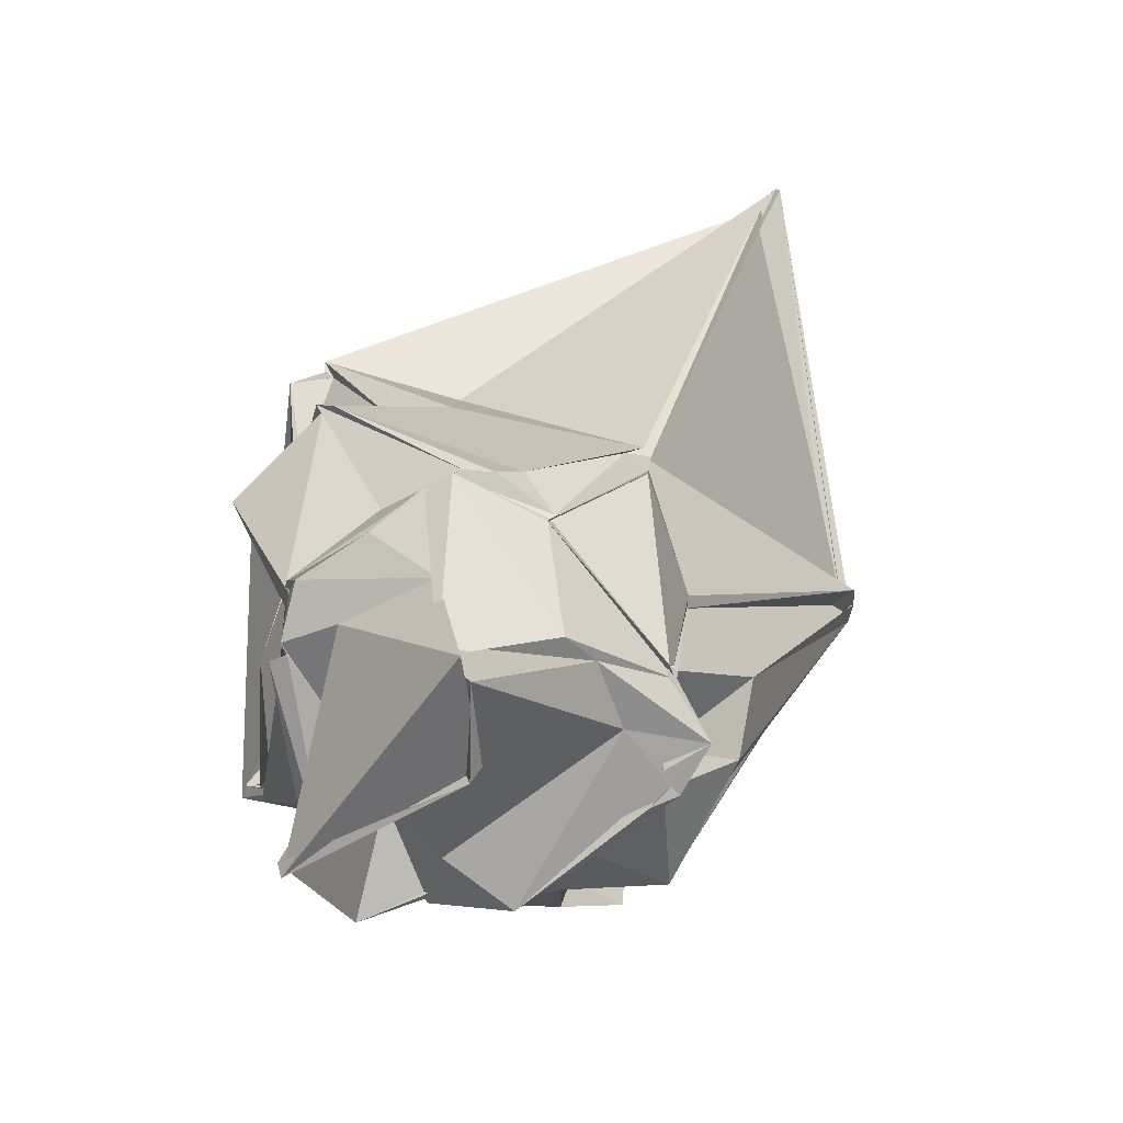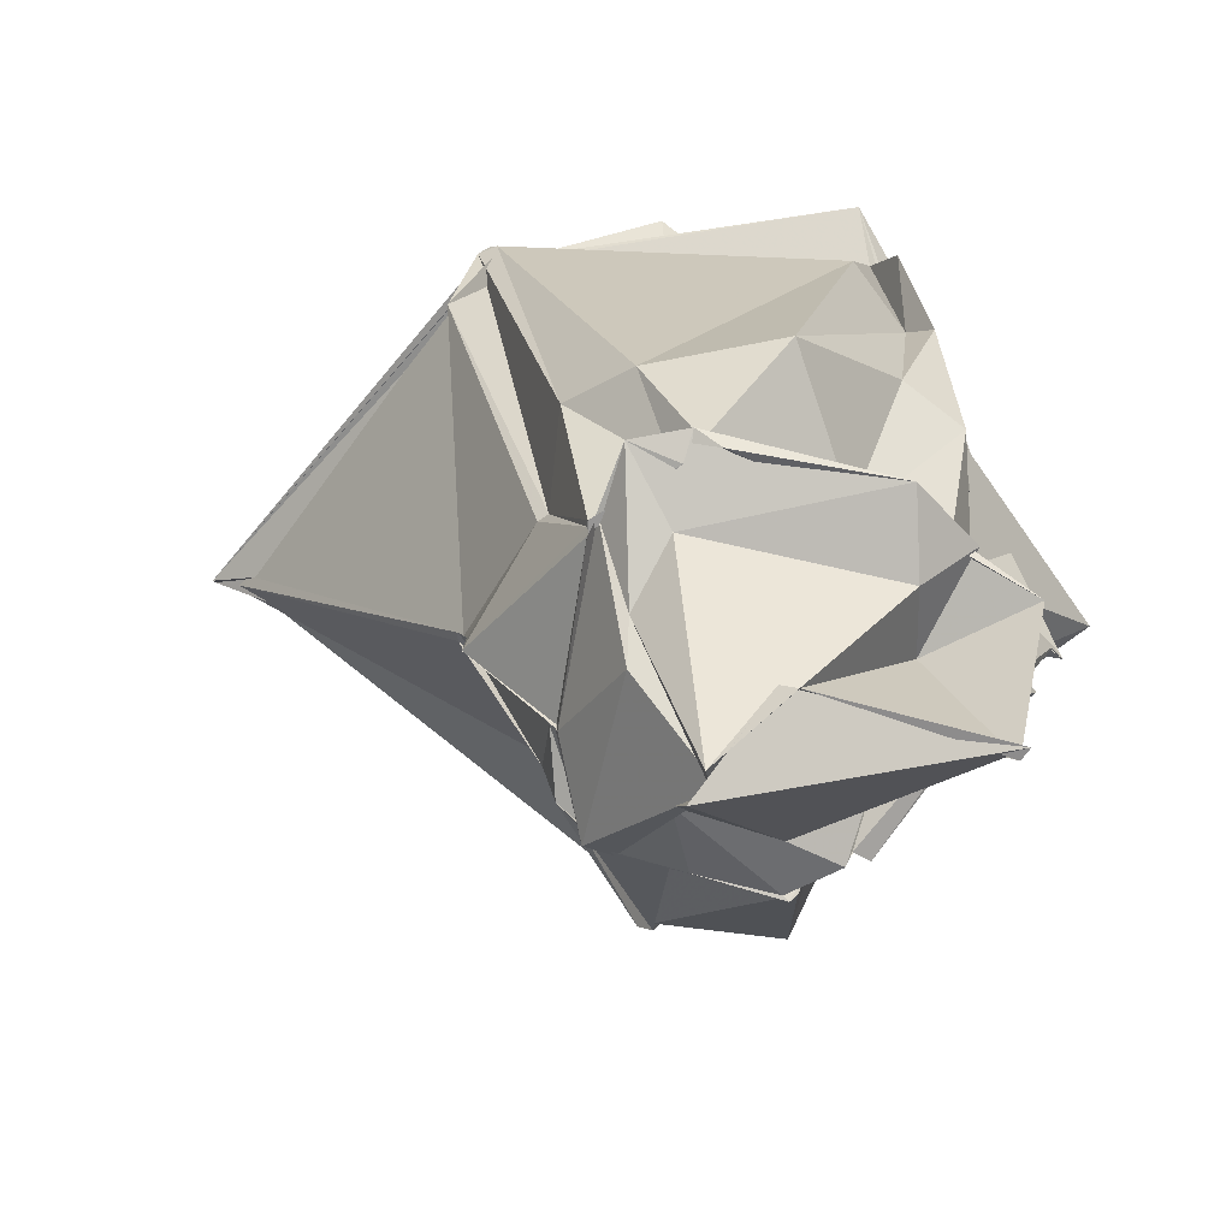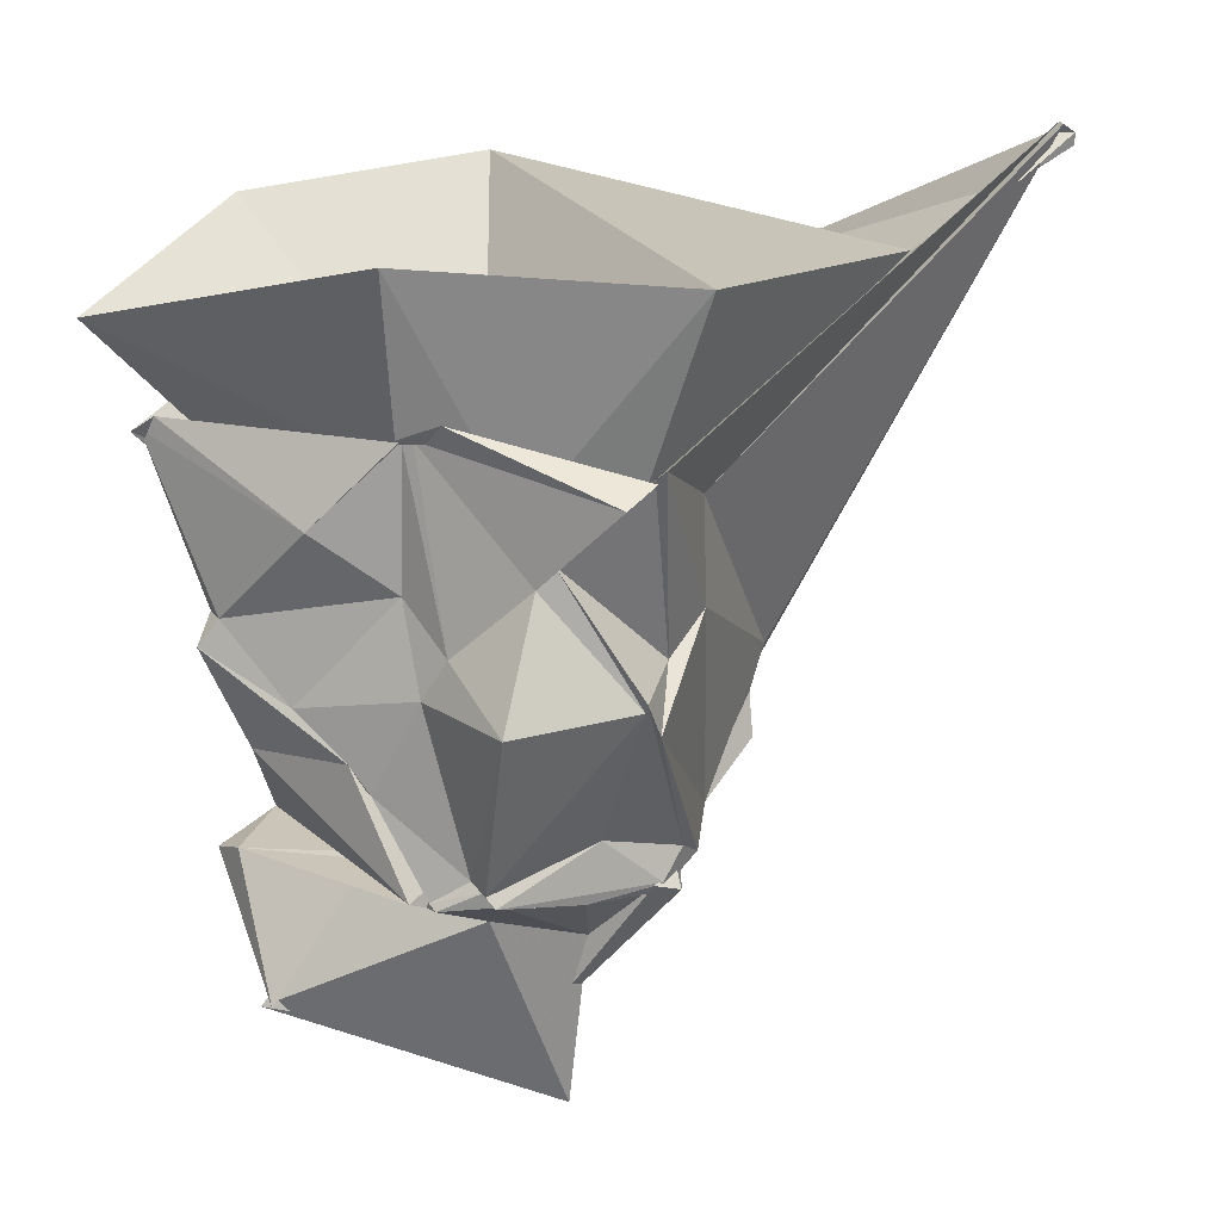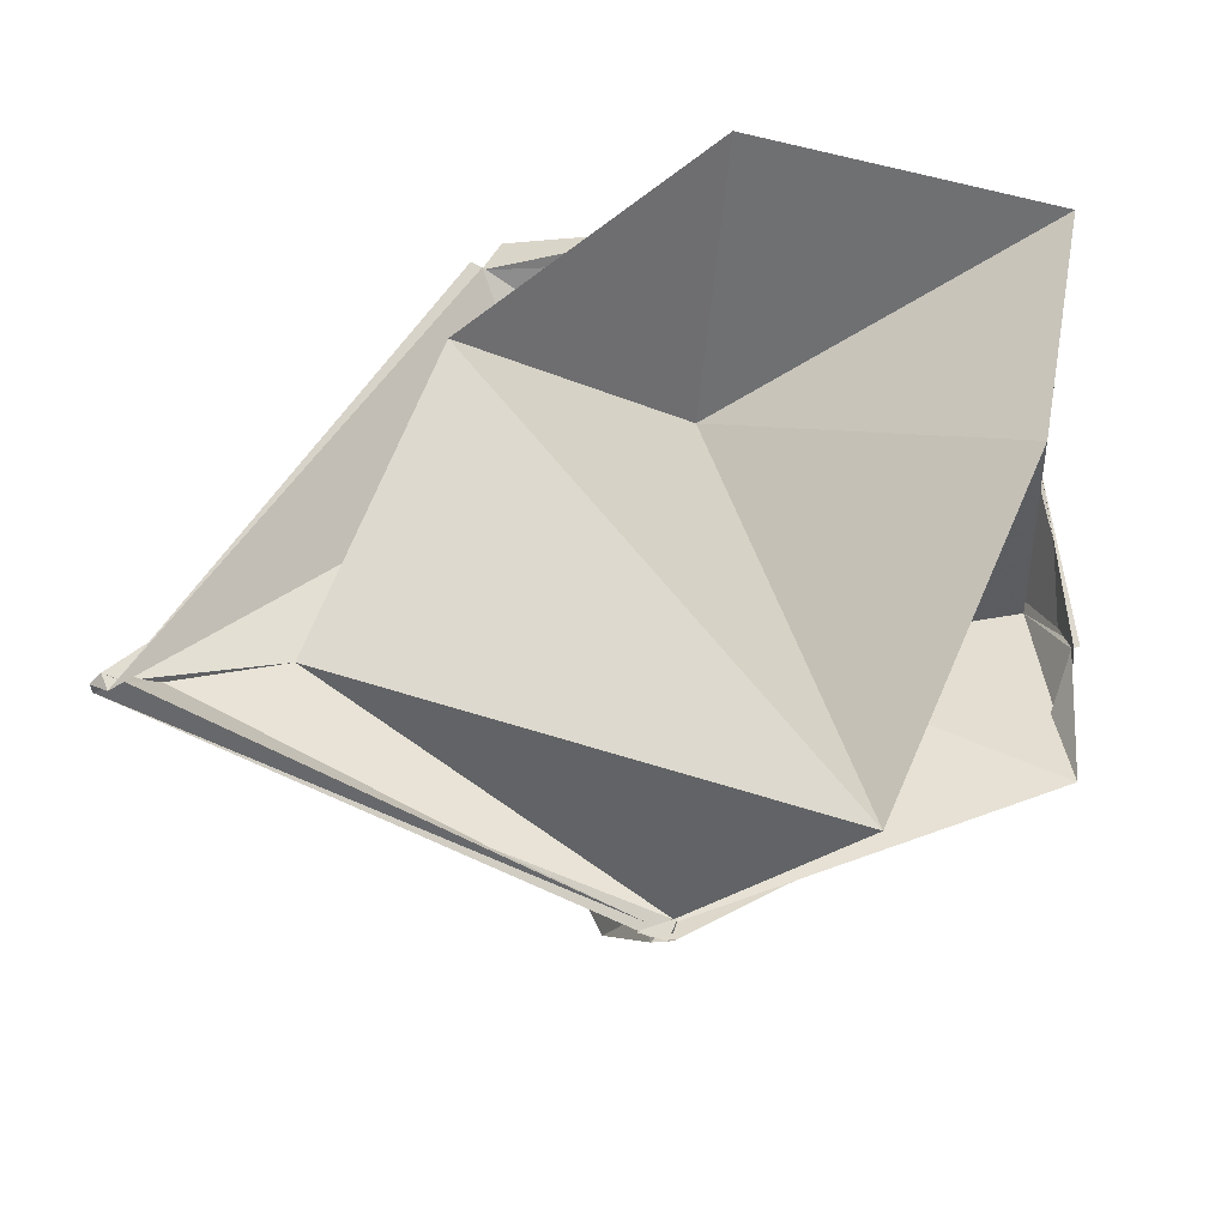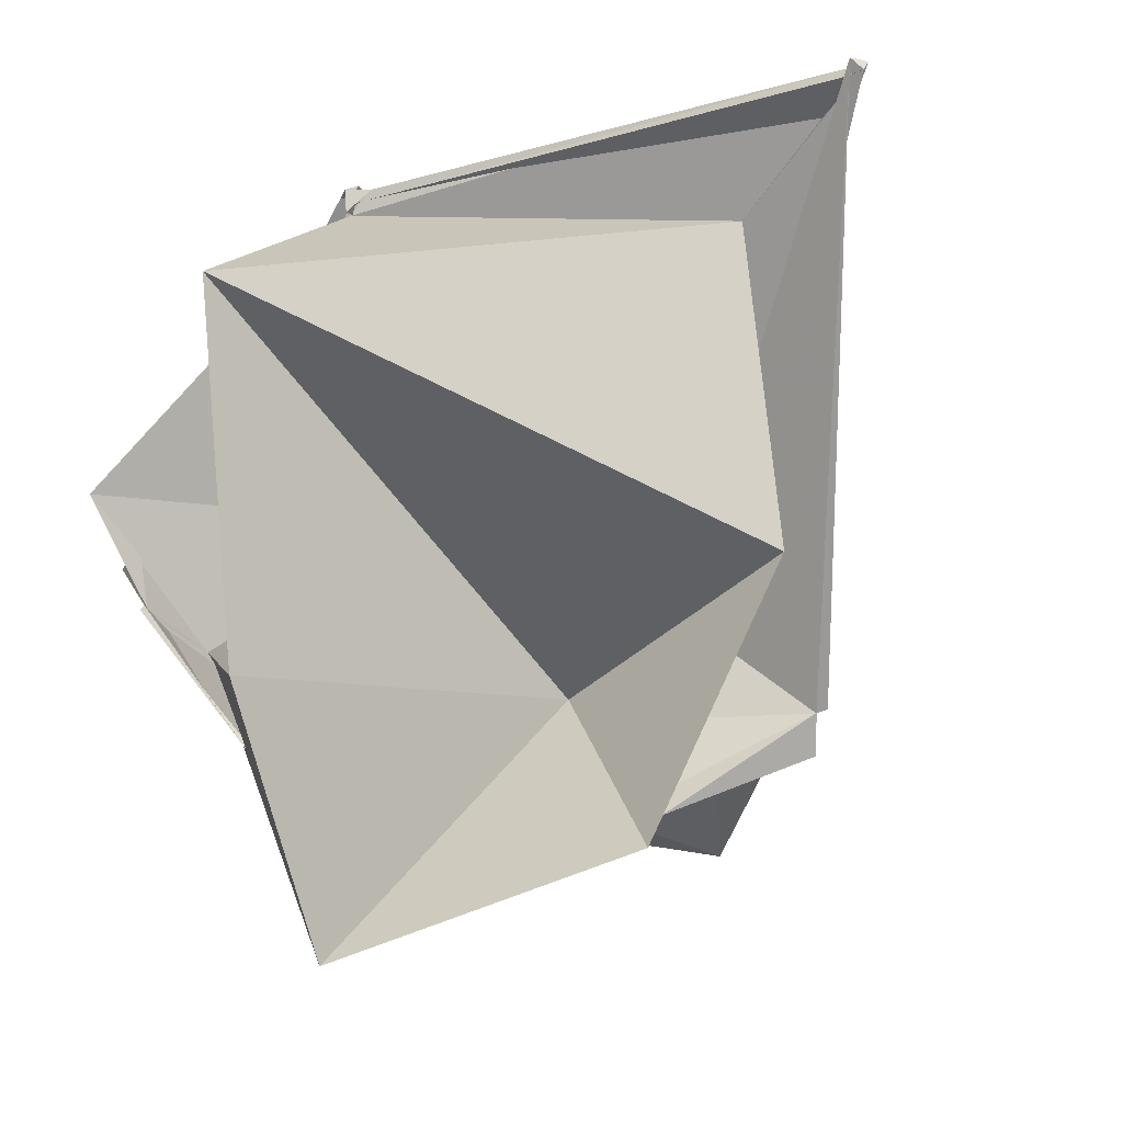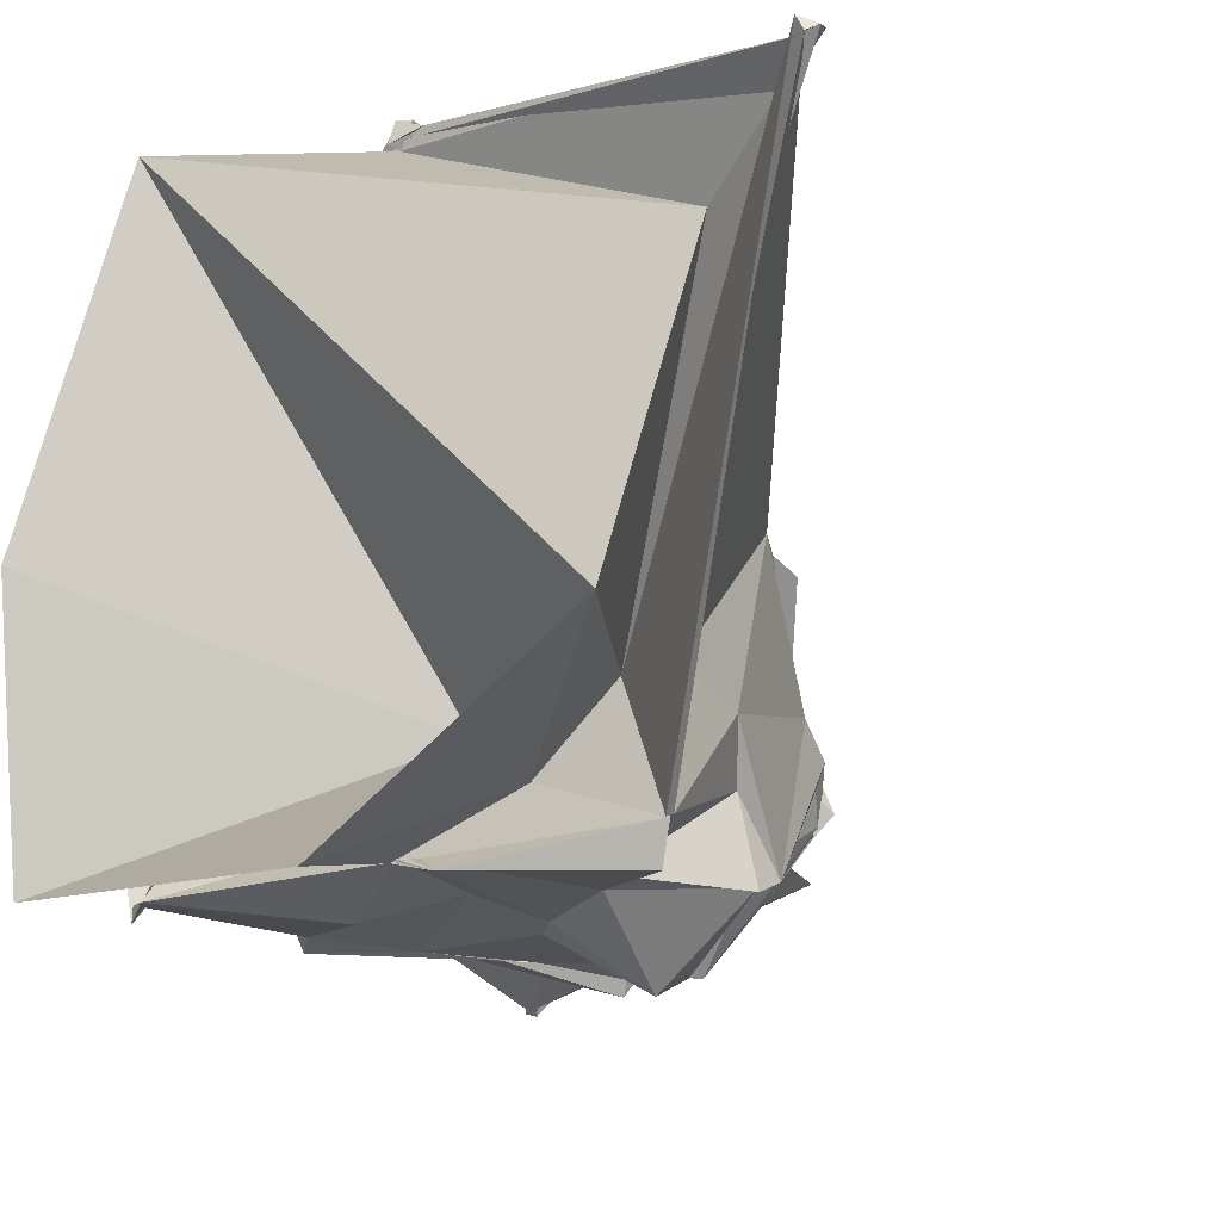
<metadata>
{"format":"obj","ext":"obj","renderer":"f3d","projection":"perspective","resolution":1024,"background":"white","views":[{"elev":-79.6,"azim":79.5,"up":"+Z"},{"elev":-79.4,"azim":-149.7,"up":"+Z"},{"elev":8.7,"azim":17.4,"up":"+Z"},{"elev":76.0,"azim":-178.2,"up":"+Z"},{"elev":74.5,"azim":-26.9,"up":"+Z"},{"elev":-27.5,"azim":27.1,"up":"+Y"}]}
</metadata>
<code>
v -2.195 -0.9055 0.2286
v -2.501 -0.2727 -2.837
v -1.002 -0.7861 0.3472
v 0.5682 1.052 2.289
v 0.4685 1.08 2.238
v -2.126 2.043 1.235
v -2.149 1.97 1.321
v -2.099 2.091 1.334
v -1.945 2.037 1.236
v -4.013 0.8733 0.8482
v -4.171 0.8767 0.555
v -4.134 0.4861 1.011
v -3.968 -0.5324 0.9484
v -3.523 -0.9055 0.5707
v -3.679 -1.03 0.2068
v -3.846 -1.648 0.6863
v -2.874 -1.745 0.1797
v -2.357 -1.676 0.6626
v -2.29 -1.689 0.6705
v -1.097 -1.867 0.3649
v -1.026 -1.609 0.4946
v -0.9419 -1.684 0.5533
v -0.9624 0.3695 -0.6293
v -0.9955 0.4224 -0.6951
v -1.01 0.3842 -0.6748
v -1.772 1.955 0.4594
v -2.015 2.094 1.298
v -2.14 2.076 1.282
v -3.922 1 0.3154
v -3.979 0.4915 0.2981
v -4.123 0.4467 0.1184
v -3.986 0.09173 0.5817
v -3.549 -0.6247 -0.3343
v -3.501 -0.9034 -0.7508
v -3.559 -1.437 -0.2989
v -3.468 -1.53 -0.325
v -2.42 -1.541 -0.1608
v -2.133 -1.633 -0.467
v -1.629 -1.703 -0.07289
v -1.531 -1.69 0.05724
v -1.098 -1.12 -0.4906
v -0.978 -0.8249 -0.252
v -1.012 0.2649 -0.6384
v -1.058 0.4039 -0.9211
v -1.726 0.7748 -1.046
v -1.801 0.779 -1.056
v -2.151 1.255 -1.006
v -2.612 1.244 -1.228
v -3.408 0.9717 -1.332
v -3.801 0.3831 -0.5566
v -3.97 -0.03012 -0.5654
v -3.526 -0.8369 -0.8511
v -3.568 -0.6445 -1.096
v -3.51 -0.8622 -0.8394
v -3.595 -1.54 -0.4843
v -3.062 -1.52 -0.7903
v -2.302 -1.589 -0.6995
v -1.708 -1.994 -0.8011
v -1.09 -1.561 -0.6985
v -1.061 -1.61 -0.6458
v -1.024 -1.498 -0.8297
v -1.119 -0.3243 -1.423
v -1.283 -0.06545 -1.61
v -1.034 0.3942 -1.183
v -2.002 0.7101 -1.767
v -2.026 0.7381 -1.781
v -2.534 0.7314 -1.624
v -2.738 0.796 -1.741
v -3.203 -0.03642 -1.348
v -3.156 0.005835 -1.439
v -3.532 -0.4593 -1.275
v -3.567 -0.9034 -0.8768
v -3.518 -0.5924 -1.248
v -3.4 -1.29 -1.069
v -2.74 -1.528 -1.074
v -2.621 -1.503 -1.239
v -2.077 -1.464 -1.672
v -1.969 -1.535 -1.733
v -1.472 -1.088 -1.492
v -1.143 -0.6688 -1.588
v -1.114 -0.4817 -1.658
v -1.297 -0.107 -1.641
v -1.329 -0.1251 -1.651
v -1.988 0.6788 -1.855
v -1.997 0.6781 -1.769
v -2.595 0.7554 -1.881
v -2.627 0.863 -1.825
v -2.816 0.7224 -1.898
v -3.387 -0.1351 -1.657
v -3.547 -0.1719 -1.692
v -3.539 -0.2254 -1.523
v -3.545 -0.3036 -1.637
v -3.624 -0.4901 -1.572
v -2.394 -1.552 -1.801
v -2.31 -1.389 -1.709
v -2.31 -1.474 -1.804
v -1.982 -1.507 -1.711
v -1.916 -1.529 -1.797
v -1.216 -0.7981 -1.77
v -1.227 -0.7911 -1.82
v -1.185 -0.6598 -1.714
v -1.318 -0.1324 -1.681
v 0.5302 1.142 2.304
v 0.6272 1.1 2.242
v 0.6223 1.123 2.172
v -1.957 2.039 1.297
v -2.023 2.031 1.267
v -4.138 1.19 1.071
v -4.128 0.4773 0.9628
v -4.166 0.4756 1.01
v -3.941 -0.5285 0.9412
v -3.854 -1.744 0.6784
v -3.749 -1.675 0.7566
v -2.371 -1.688 0.6564
v -2.085 -1.827 0.7625
v -0.9952 -1.663 0.4834
v -1.003 -1.669 0.5118
v -1.388 -0.7257 0.2079
v -0.2419 0.8152 1.585
v -2.128 1.969 1.243
v -2.516 0.4181 0.3356
v -3.939 0.2008 0.5785
v -3.932 0.1194 0.566
v -3.522 -0.8685 0.3303
v -2.188 -1.338 0.3356
v -2.386 -1.696 0.6666
v -1.881 -1.199 0.2143
v -0.9008 -0.9356 1.42
v -3.068 1.658 2.161
v -3.871 -0.3279 1.914
v -4.118 -1.796 1.27
v -2.32 -2.057 1.555
v -1.326 -0.1439 -1.727
v -2.082 0.7323 -1.758
v -2.399 1.003 -1.826
v -2.733 0.8826 -1.83
v -3.569 0.07763 -1.86
v -3.689 -0.4221 -1.62
v -3.635 -0.3866 -1.62
v -3.839 -0.8087 -1.752
v -3.632 -0.9944 -1.705
v -2.335 -1.449 -1.836
v -2.265 -1.501 -1.843
v -1.903 -1.482 -1.794
v -1.549 -1.12 -1.842
v -1.251 -0.8585 -1.778
v -1.137 -0.7171 -1.823
v -1.854 0.05137 -2.244
v -1.989 0.2588 -2.086
v -2.38 0.4884 -1.943
v -3.32 -0.3886 -1.902
v -3.119 -0.77 -1.64
v -3.32 -1.27 -2.526
v -2.816 -1.019 -1.666
v -2.074 -1.194 -1.955
v -1.678 -0.6945 -2.125
v -1.991 -0.6126 -2.681
v -1.937 -0.6841 -2.647
v -2.009 -0.4165 -3.046
v -2.584 -0.3224 -2.915
v -3.4 -1.237 -2.532
v -1.857 -0.492 -3.164
f 3 23 4
f 4 23 24
f 4 24 5
f 5 24 25
f 5 25 6
f 6 25 26
f 6 26 7
f 7 26 27
f 7 27 8
f 8 27 28
f 8 28 9
f 9 28 29
f 9 29 10
f 10 29 30
f 10 30 11
f 11 30 31
f 11 31 12
f 12 31 32
f 12 32 13
f 13 32 33
f 13 33 14
f 14 33 34
f 14 34 15
f 15 34 35
f 15 35 16
f 16 35 36
f 16 36 17
f 17 36 37
f 17 37 18
f 18 37 38
f 18 38 19
f 19 38 39
f 19 39 20
f 20 39 40
f 20 40 21
f 21 40 41
f 21 41 22
f 22 41 42
f 22 42 3
f 3 42 23
f 23 43 24
f 24 43 44
f 24 44 25
f 25 44 45
f 25 45 26
f 26 45 46
f 26 46 27
f 27 46 47
f 27 47 28
f 28 47 48
f 28 48 29
f 29 48 49
f 29 49 30
f 30 49 50
f 30 50 31
f 31 50 51
f 31 51 32
f 32 51 52
f 32 52 33
f 33 52 53
f 33 53 34
f 34 53 54
f 34 54 35
f 35 54 55
f 35 55 36
f 36 55 56
f 36 56 37
f 37 56 57
f 37 57 38
f 38 57 58
f 38 58 39
f 39 58 59
f 39 59 40
f 40 59 60
f 40 60 41
f 41 60 61
f 41 61 42
f 42 61 62
f 42 62 23
f 23 62 43
f 43 63 44
f 44 63 64
f 44 64 45
f 45 64 65
f 45 65 46
f 46 65 66
f 46 66 47
f 47 66 67
f 47 67 48
f 48 67 68
f 48 68 49
f 49 68 69
f 49 69 50
f 50 69 70
f 50 70 51
f 51 70 71
f 51 71 52
f 52 71 72
f 52 72 53
f 53 72 73
f 53 73 54
f 54 73 74
f 54 74 55
f 55 74 75
f 55 75 56
f 56 75 76
f 56 76 57
f 57 76 77
f 57 77 58
f 58 77 78
f 58 78 59
f 59 78 79
f 59 79 60
f 60 79 80
f 60 80 61
f 61 80 81
f 61 81 62
f 62 81 82
f 62 82 43
f 43 82 63
f 63 83 64
f 64 83 84
f 64 84 65
f 65 84 85
f 65 85 66
f 66 85 86
f 66 86 67
f 67 86 87
f 67 87 68
f 68 87 88
f 68 88 69
f 69 88 89
f 69 89 70
f 70 89 90
f 70 90 71
f 71 90 91
f 71 91 72
f 72 91 92
f 72 92 73
f 73 92 93
f 73 93 74
f 74 93 94
f 74 94 75
f 75 94 95
f 75 95 76
f 76 95 96
f 76 96 77
f 77 96 97
f 77 97 78
f 78 97 98
f 78 98 79
f 79 98 99
f 79 99 80
f 80 99 100
f 80 100 81
f 81 100 101
f 81 101 82
f 82 101 102
f 82 102 63
f 63 102 83
f 103 104 118
f 104 119 118
f 104 105 119
f 105 120 119
f 105 106 120
f 106 107 120
f 107 121 120
f 107 108 121
f 108 122 121
f 108 109 122
f 109 110 122
f 110 123 122
f 110 111 123
f 111 124 123
f 111 112 124
f 112 113 124
f 113 125 124
f 113 114 125
f 114 126 125
f 114 115 126
f 115 116 126
f 116 127 126
f 116 117 127
f 117 118 127
f 117 103 118
f 118 119 128
f 119 129 128
f 119 120 129
f 120 121 129
f 121 130 129
f 121 122 130
f 122 123 130
f 123 131 130
f 123 124 131
f 124 125 131
f 125 132 131
f 125 126 132
f 126 127 132
f 127 128 132
f 127 118 128
f 133 148 134
f 134 148 149
f 134 149 135
f 135 149 150
f 135 150 136
f 136 150 137
f 137 150 151
f 137 151 138
f 138 151 152
f 138 152 139
f 139 152 140
f 140 152 153
f 140 153 141
f 141 153 154
f 141 154 142
f 142 154 143
f 143 154 155
f 143 155 144
f 144 155 156
f 144 156 145
f 145 156 146
f 146 156 157
f 146 157 147
f 147 157 148
f 147 148 133
f 148 158 149
f 149 158 159
f 149 159 150
f 150 159 151
f 151 159 160
f 151 160 152
f 152 160 153
f 153 160 161
f 153 161 154
f 154 161 155
f 155 161 162
f 155 162 156
f 156 162 157
f 157 162 158
f 157 158 148
f 3 4 103
f 103 4 104
f 4 5 104
f 104 5 105
f 5 6 105
f 105 6 106
f 6 7 106
f 7 8 106
f 106 8 107
f 8 9 107
f 107 9 108
f 9 10 108
f 108 10 109
f 10 11 109
f 11 12 109
f 109 12 110
f 12 13 110
f 110 13 111
f 13 14 111
f 111 14 112
f 14 15 112
f 15 16 112
f 112 16 113
f 16 17 113
f 113 17 114
f 17 18 114
f 114 18 115
f 18 19 115
f 19 20 115
f 115 20 116
f 20 21 116
f 116 21 117
f 21 22 117
f 117 22 103
f 22 3 103
f 83 133 84
f 84 133 134
f 84 134 85
f 85 134 135
f 85 135 86
f 86 135 136
f 86 136 87
f 87 136 88
f 88 136 137
f 88 137 89
f 89 137 138
f 89 138 90
f 90 138 139
f 90 139 91
f 91 139 92
f 92 139 140
f 92 140 93
f 93 140 141
f 93 141 94
f 94 141 142
f 94 142 95
f 95 142 96
f 96 142 143
f 96 143 97
f 97 143 144
f 97 144 98
f 98 144 145
f 98 145 99
f 99 145 100
f 100 145 146
f 100 146 101
f 101 146 147
f 101 147 102
f 102 147 133
f 102 133 83
f 128 129 1
f 129 130 1
f 130 131 1
f 131 132 1
f 132 128 1
f 159 158 2
f 160 159 2
f 161 160 2
f 162 161 2
f 158 162 2

</code>
